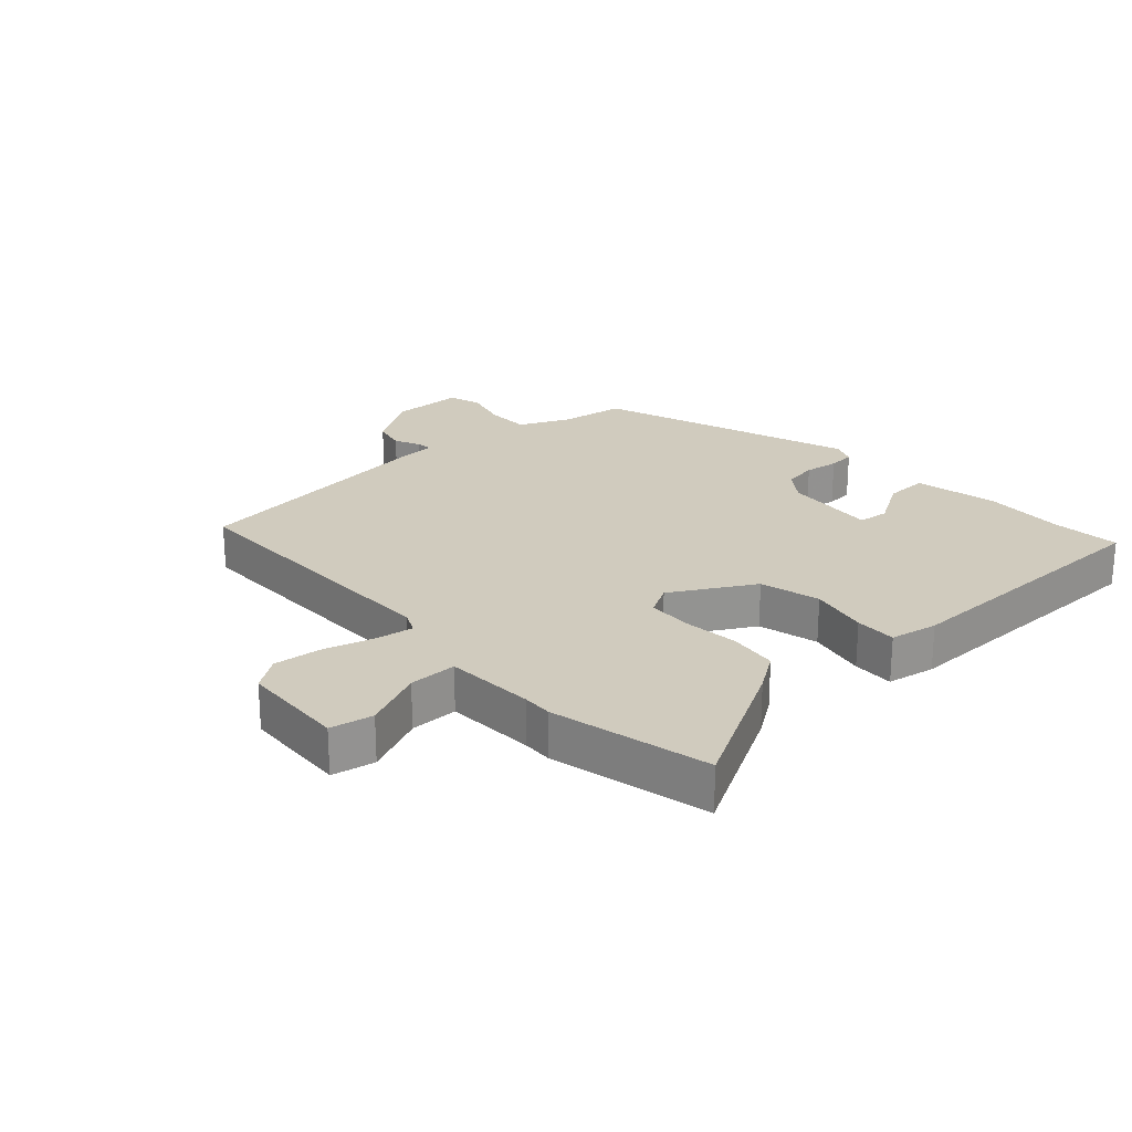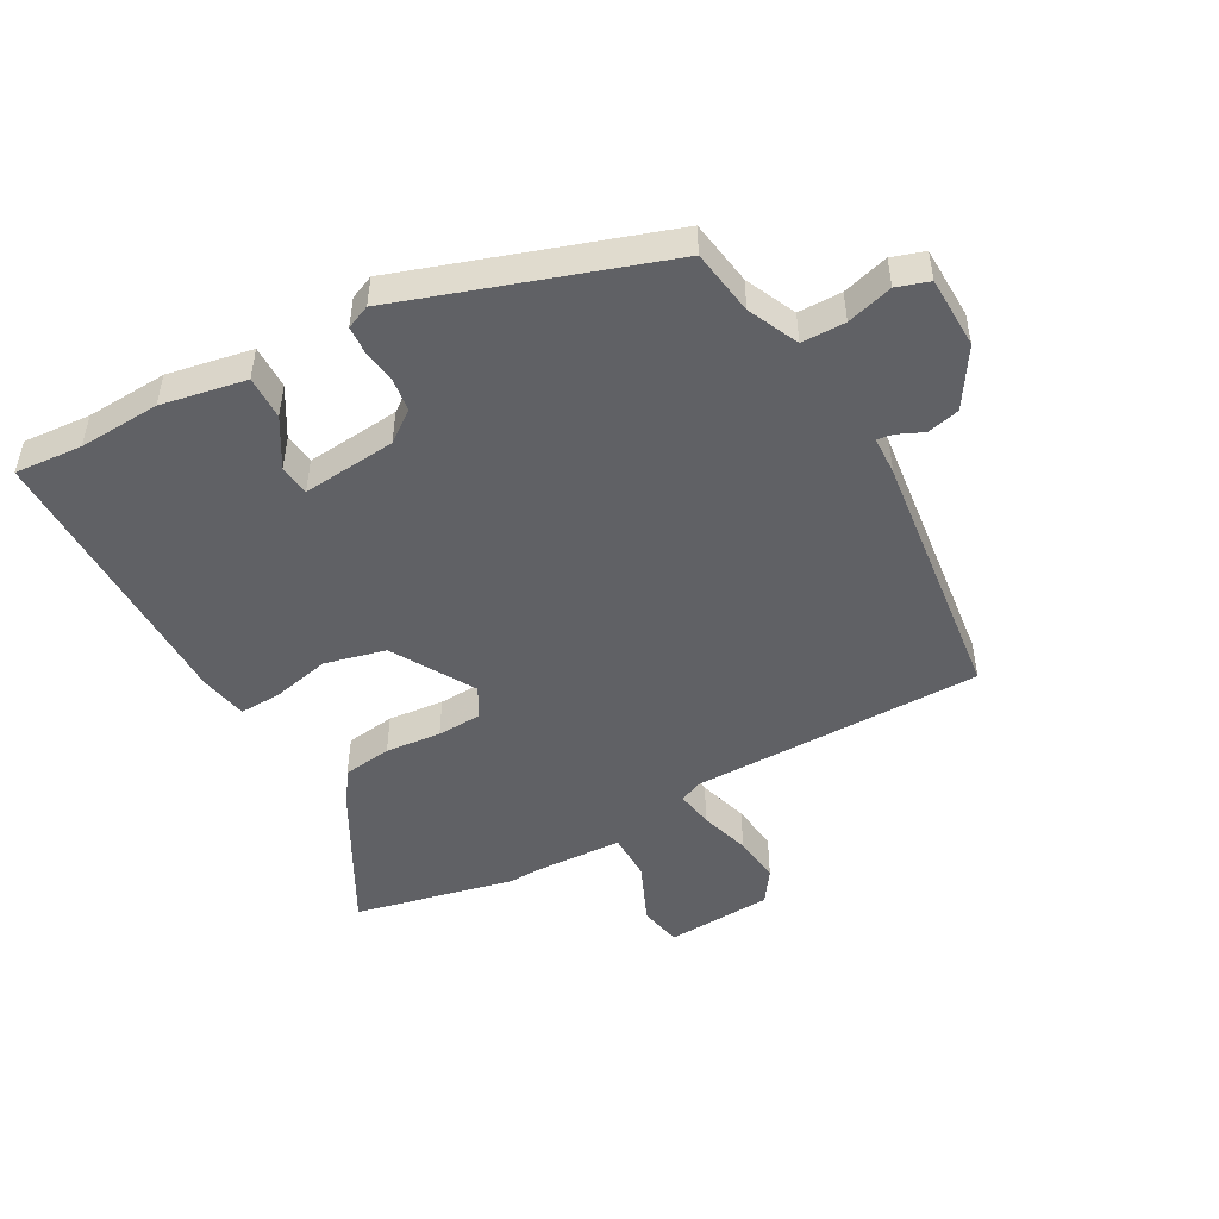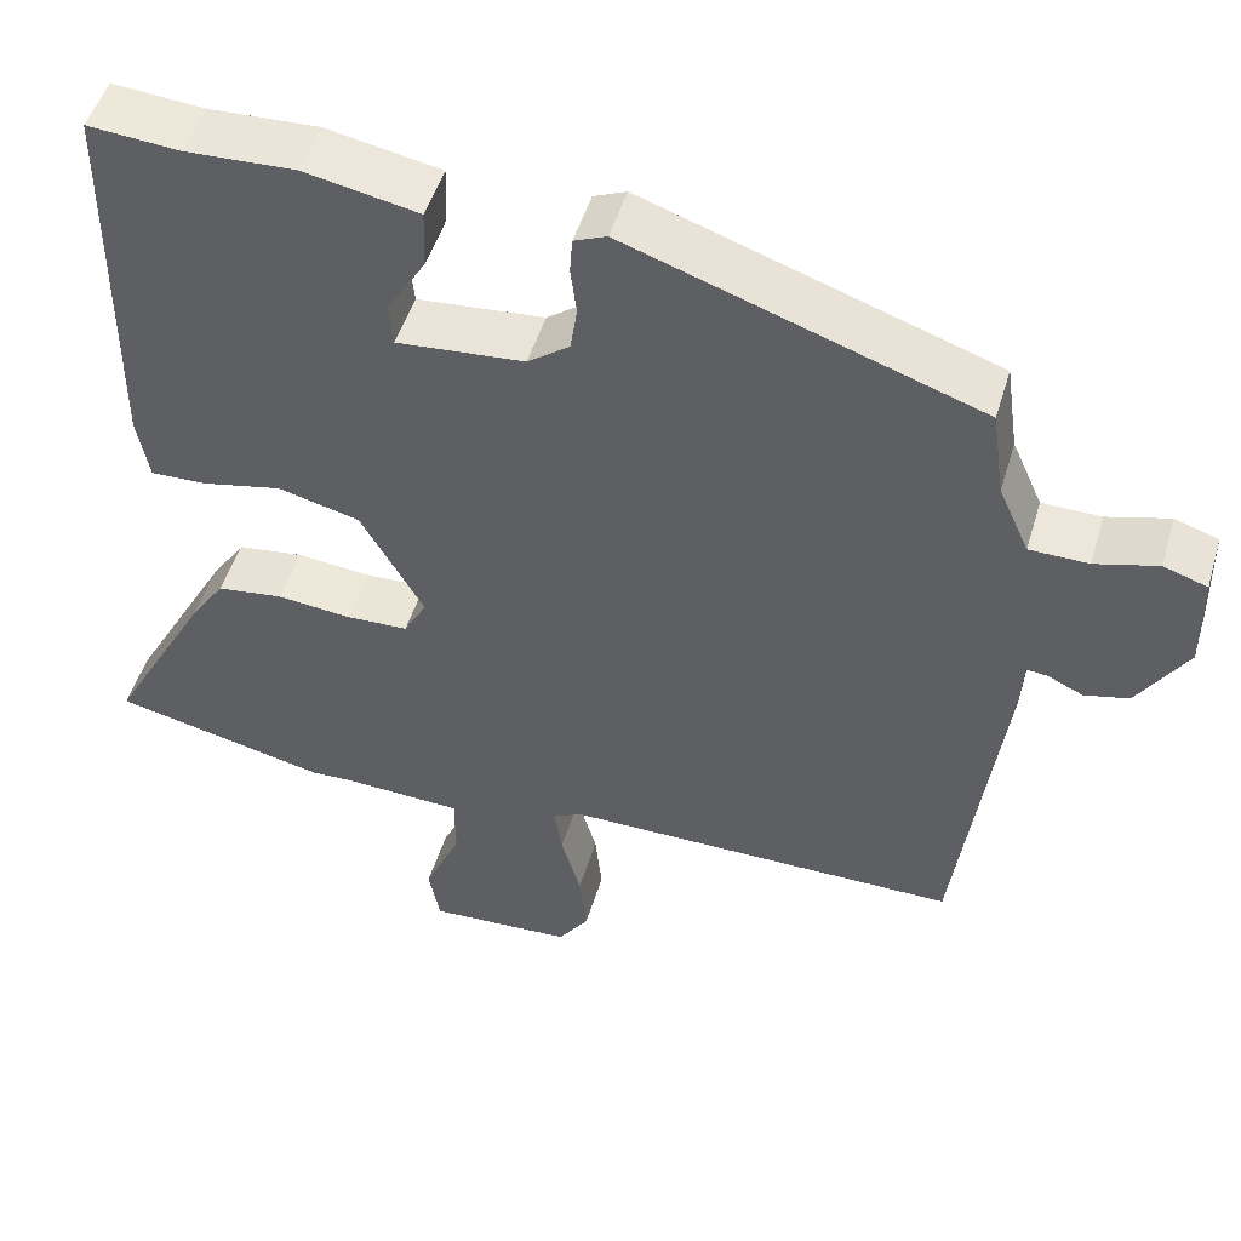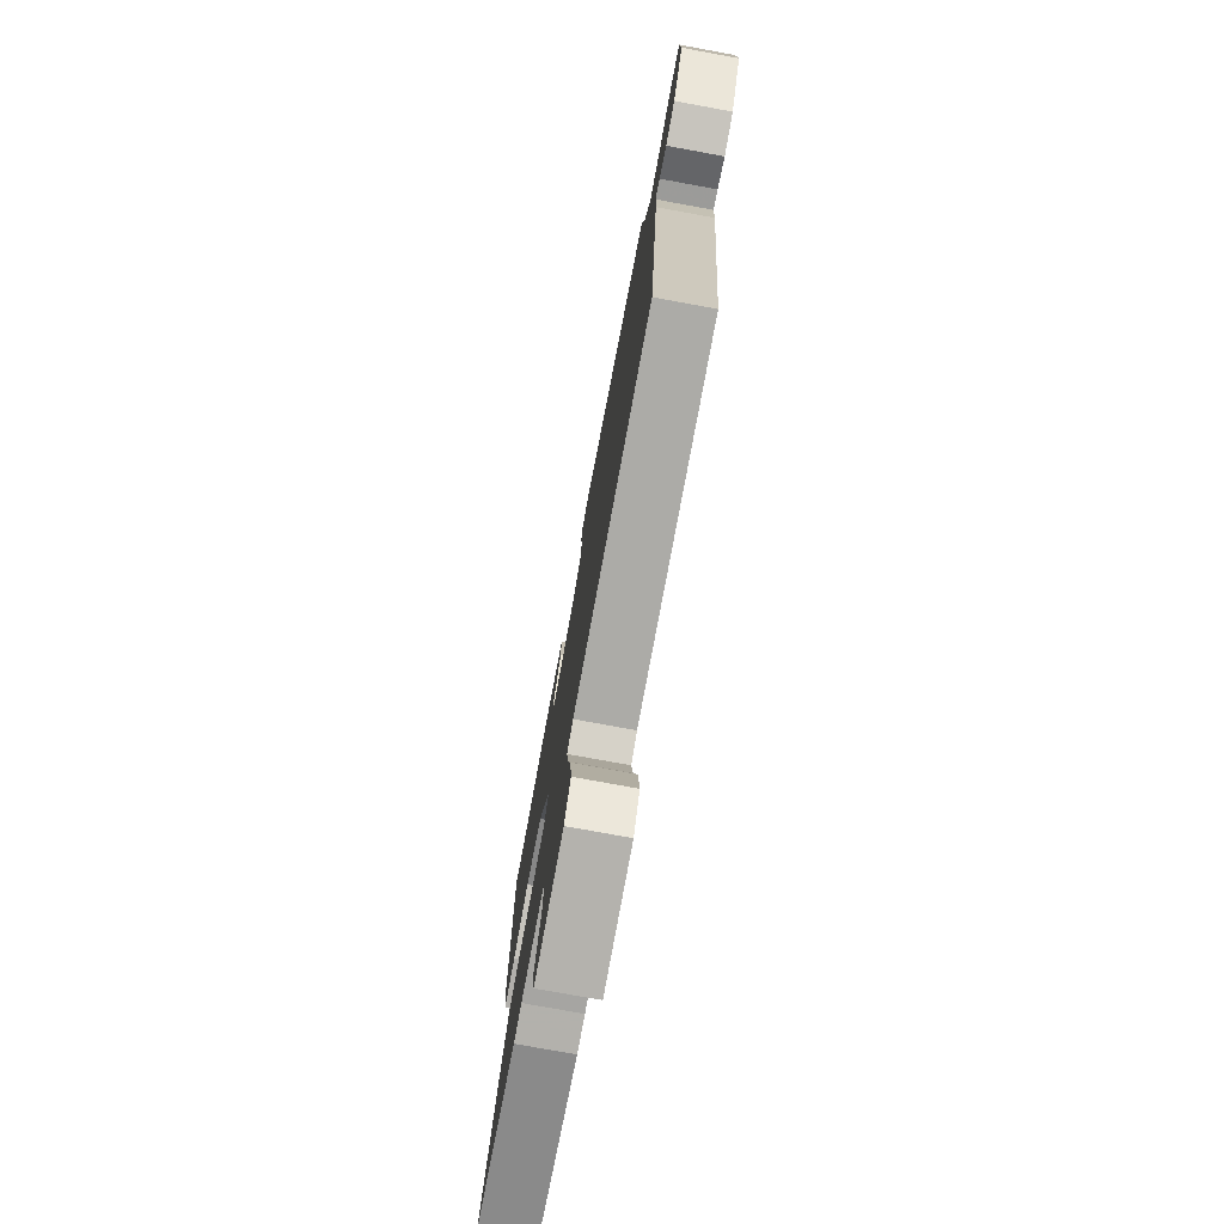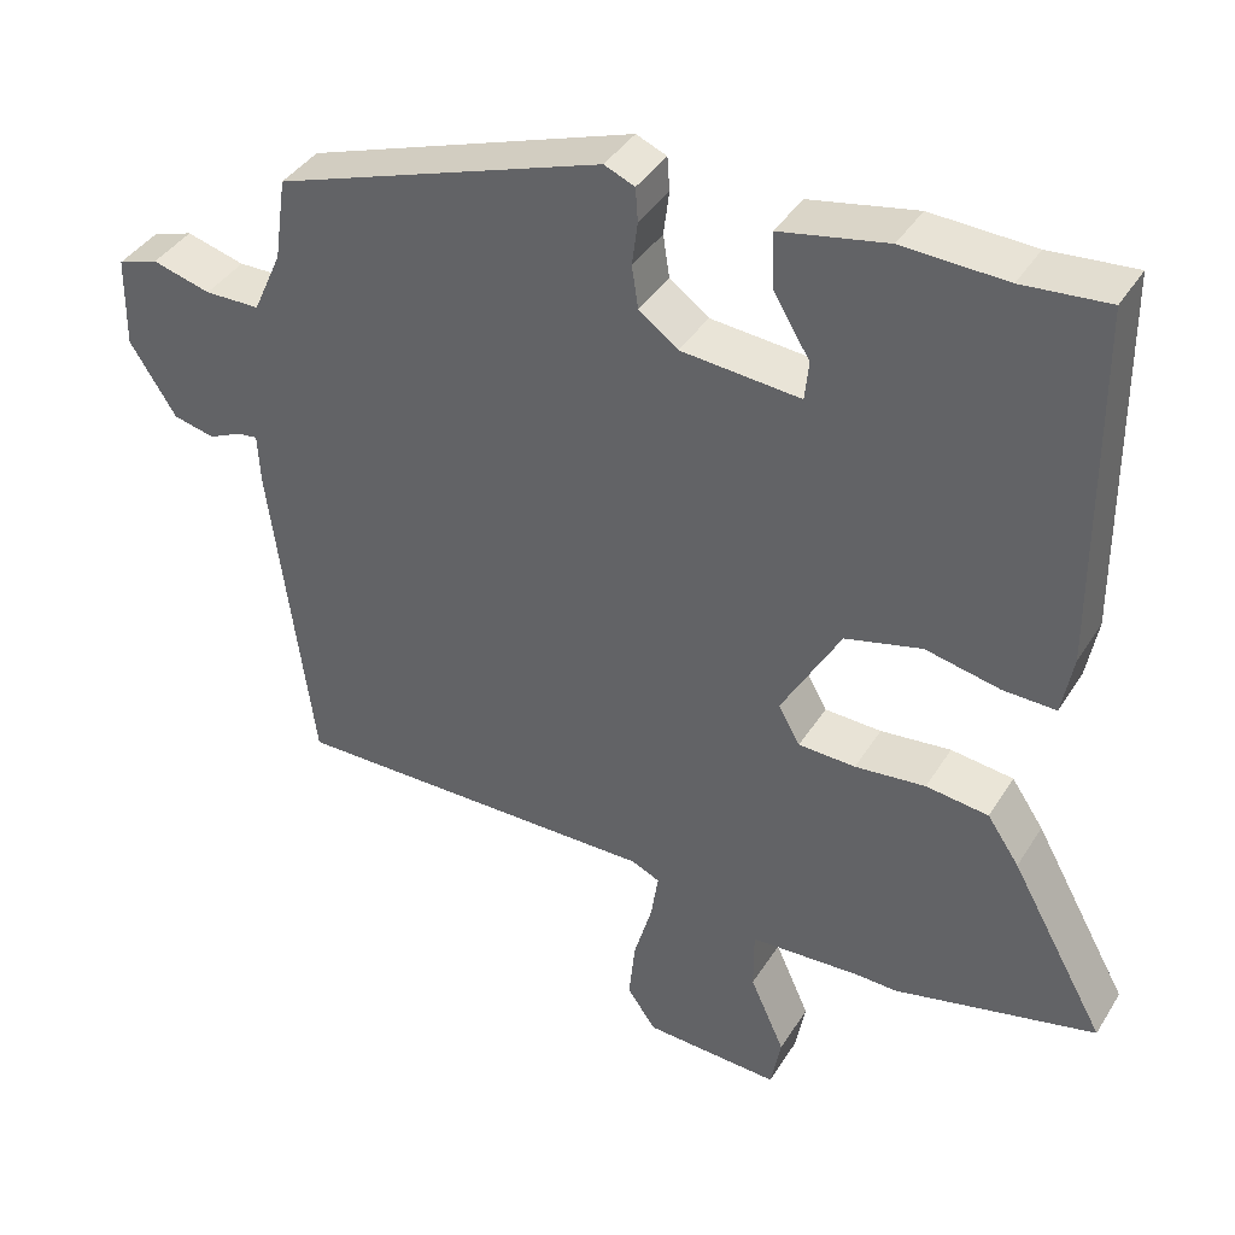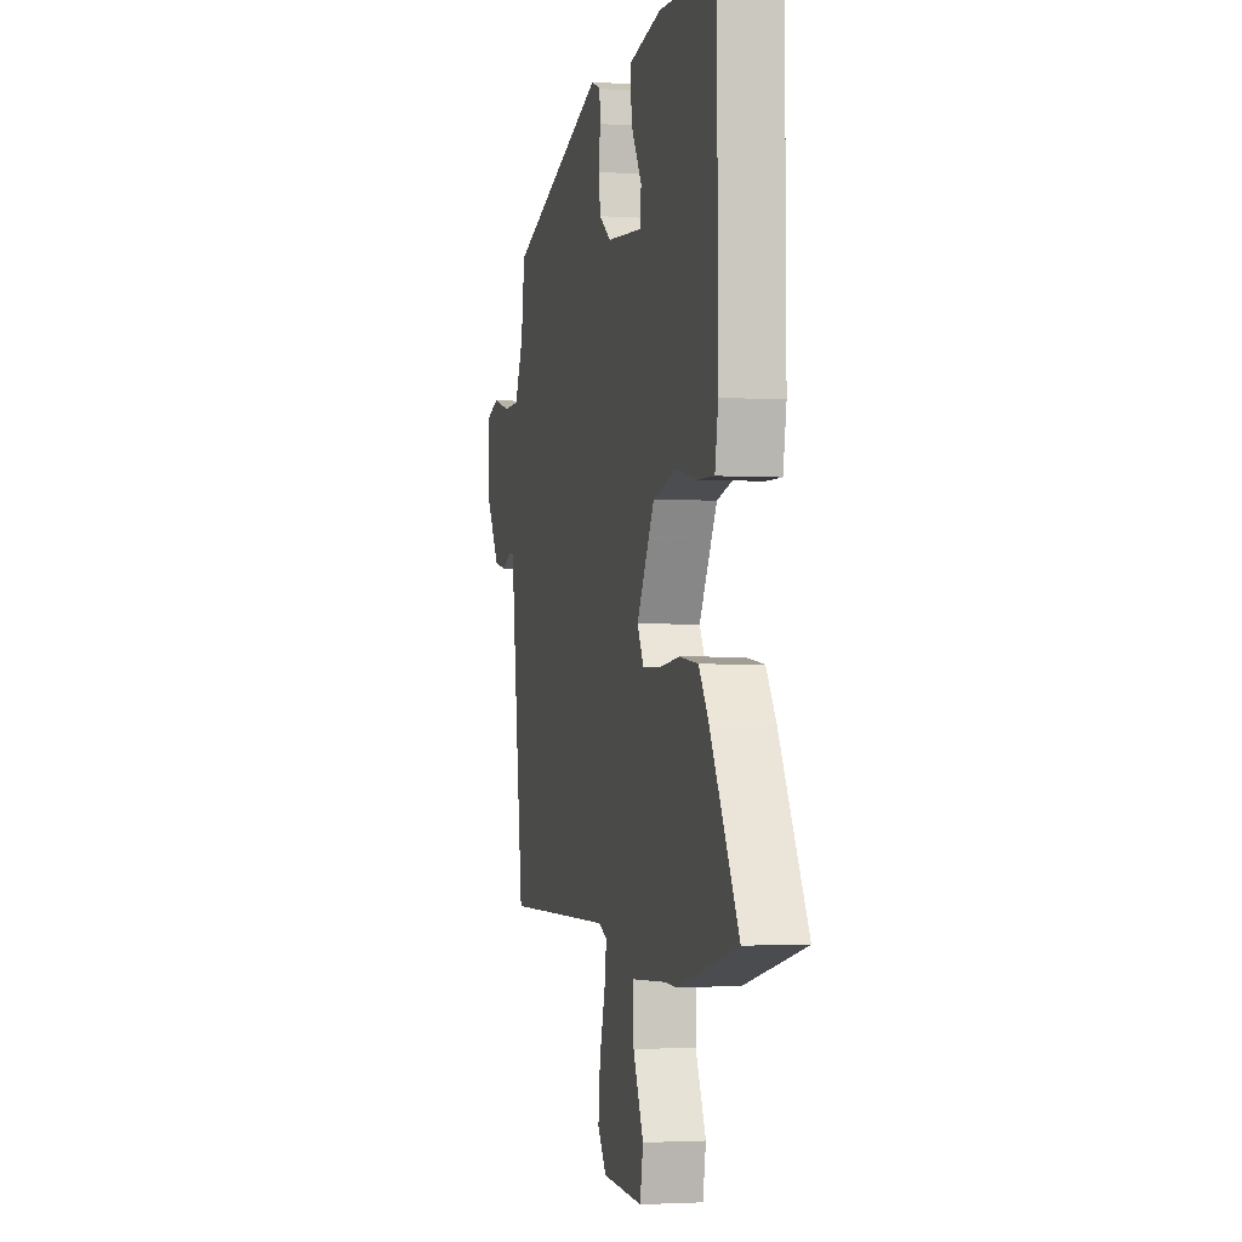
<metadata>
{"format":"obj","ext":"obj","renderer":"f3d","projection":"perspective","resolution":1024,"background":"white","views":[{"elev":23.6,"azim":-132.3,"up":"+Y"},{"elev":-48.7,"azim":29.4,"up":"+Y"},{"elev":49.6,"azim":16.5,"up":"+Z"},{"elev":-76.5,"azim":79.6,"up":"+Z"},{"elev":39.5,"azim":-151.1,"up":"+Z"},{"elev":-2.6,"azim":-103.1,"up":"+Z"}]}
</metadata>
<code>
v -0.334 0.07 -0.538
v -0.587 0.07 -0.48
v -0.468 0.07 -0.266
v -0.428 0.07 -0.207
v -0.35 0.07 -0.197
v -0.262 0.07 -0.206
v -0.191 0.07 -0.203
v -0.164 0.07 -0.155
v -0.238 0.07 -0.025
v -0.334 0.07 -0.001
v -0.427 0.07 -0.021
v -0.493 0.07 -0.023
v -0.507 0.07 0.053
v -0.503 0.07 0.5
v -0.396 0.07 0.491
v -0.267 0.07 0.497
v -0.133 0.07 0.471
v -0.135 0.07 0.402
v -0.181 0.07 0.326
v -0.176 0.07 0.277
v -0.027 0.07 0.29
v 0.022 0.07 0.326
v 0.03 0.07 0.379
v 0.023 0.07 0.434
v 0.026 0.07 0.476
v 0.064 0.07 0.492
v 0.474 0.07 0.351
v 0.489 0.07 0.247
v 0.525 0.07 0.167
v 0.594 0.07 0.166
v 0.667 0.07 0.186
v 0.718 0.07 0.169
v 0.72 0.07 0.055
v 0.662 0.07 -0.036
v 0.61 0.07 -0.048
v 0.569 0.07 -0.029
v 0.544 0.07 -0.026
v 0.541 0.07 -0.087
v 0.488 0.07 -0.493
v 0.025 0.07 -0.491
v -0.01 0.07 -0.507
v -0.001 0.07 -0.566
v 0.022 0.07 -0.646
v 0.03 0.07 -0.723
v -0.006 0.07 -0.774
v -0.175 0.07 -0.783
v -0.188 0.07 -0.715
v -0.145 0.07 -0.619
v -0.145 0.07 -0.543
v -0.287 0.07 -0.536
v -0.334 0 -0.538
v -0.587 0 -0.48
v -0.468 0 -0.266
v -0.428 0 -0.207
v -0.35 0 -0.197
v -0.262 0 -0.206
v -0.191 0 -0.203
v -0.164 0 -0.155
v -0.238 0 -0.025
v -0.334 0 -0.001
v -0.427 0 -0.021
v -0.493 0 -0.023
v -0.507 0 0.053
v -0.503 0 0.5
v -0.396 0 0.491
v -0.267 0 0.497
v -0.133 0 0.471
v -0.135 0 0.402
v -0.181 0 0.326
v -0.176 0 0.277
v -0.027 0 0.29
v 0.022 0 0.326
v 0.03 0 0.379
v 0.023 0 0.434
v 0.026 0 0.476
v 0.064 0 0.492
v 0.474 0 0.351
v 0.489 0 0.247
v 0.525 0 0.167
v 0.594 0 0.166
v 0.667 0 0.186
v 0.718 0 0.169
v 0.72 0 0.055
v 0.662 0 -0.036
v 0.61 0 -0.048
v 0.569 0 -0.029
v 0.544 0 -0.026
v 0.541 0 -0.087
v 0.488 0 -0.493
v 0.025 0 -0.491
v -0.01 0 -0.507
v -0.001 0 -0.566
v 0.022 0 -0.646
v 0.03 0 -0.723
v -0.006 0 -0.774
v -0.175 0 -0.783
v -0.188 0 -0.715
v -0.145 0 -0.619
v -0.145 0 -0.543
v -0.287 0 -0.536
f 45 46 47 48
f 45 48 49
f 42 43 44 45
f 41 42 45 49
f 40 41 49 50
f 37 38 39 40
f 33 34 35 36
f 33 36 37
f 30 31 32 33
f 29 30 33 37
f 28 29 37 40
f 23 24 25 26
f 22 23 26 27
f 21 22 27 28
f 16 17 18 19
f 15 16 19 20
f 14 15 20
f 13 14 20
f 10 11 12 13
f 9 10 13 20
f 8 9 20 21
f 3 4 5 6
f 3 6 7
f 2 3 7
f 1 2 7
f 50 1 7 8
f 8 21 28 40
f 8 40 50
f 98 97 96 95
f 99 98 95
f 95 94 93 92
f 99 95 92 91
f 100 99 91 90
f 90 89 88 87
f 86 85 84 83
f 87 86 83
f 83 82 81 80
f 87 83 80 79
f 90 87 79 78
f 76 75 74 73
f 77 76 73 72
f 78 77 72 71
f 69 68 67 66
f 70 69 66 65
f 70 65 64
f 70 64 63
f 63 62 61 60
f 70 63 60 59
f 71 70 59 58
f 56 55 54 53
f 57 56 53
f 57 53 52
f 57 52 51
f 58 57 51 100
f 90 78 71 58
f 100 90 58
f 1 51 52 2
f 2 52 53 3
f 3 53 54 4
f 4 54 55 5
f 5 55 56 6
f 6 56 57 7
f 7 57 58 8
f 8 58 59 9
f 9 59 60 10
f 10 60 61 11
f 11 61 62 12
f 12 62 63 13
f 13 63 64 14
f 14 64 65 15
f 15 65 66 16
f 16 66 67 17
f 17 67 68 18
f 18 68 69 19
f 19 69 70 20
f 20 70 71 21
f 21 71 72 22
f 22 72 73 23
f 23 73 74 24
f 24 74 75 25
f 25 75 76 26
f 26 76 77 27
f 27 77 78 28
f 28 78 79 29
f 29 79 80 30
f 30 80 81 31
f 31 81 82 32
f 32 82 83 33
f 33 83 84 34
f 34 84 85 35
f 35 85 86 36
f 36 86 87 37
f 37 87 88 38
f 38 88 89 39
f 39 89 90 40
f 40 90 91 41
f 41 91 92 42
f 42 92 93 43
f 43 93 94 44
f 44 94 95 45
f 45 95 96 46
f 46 96 97 47
f 47 97 98 48
f 48 98 99 49
f 49 99 100 50
f 50 100 51 1

</code>
